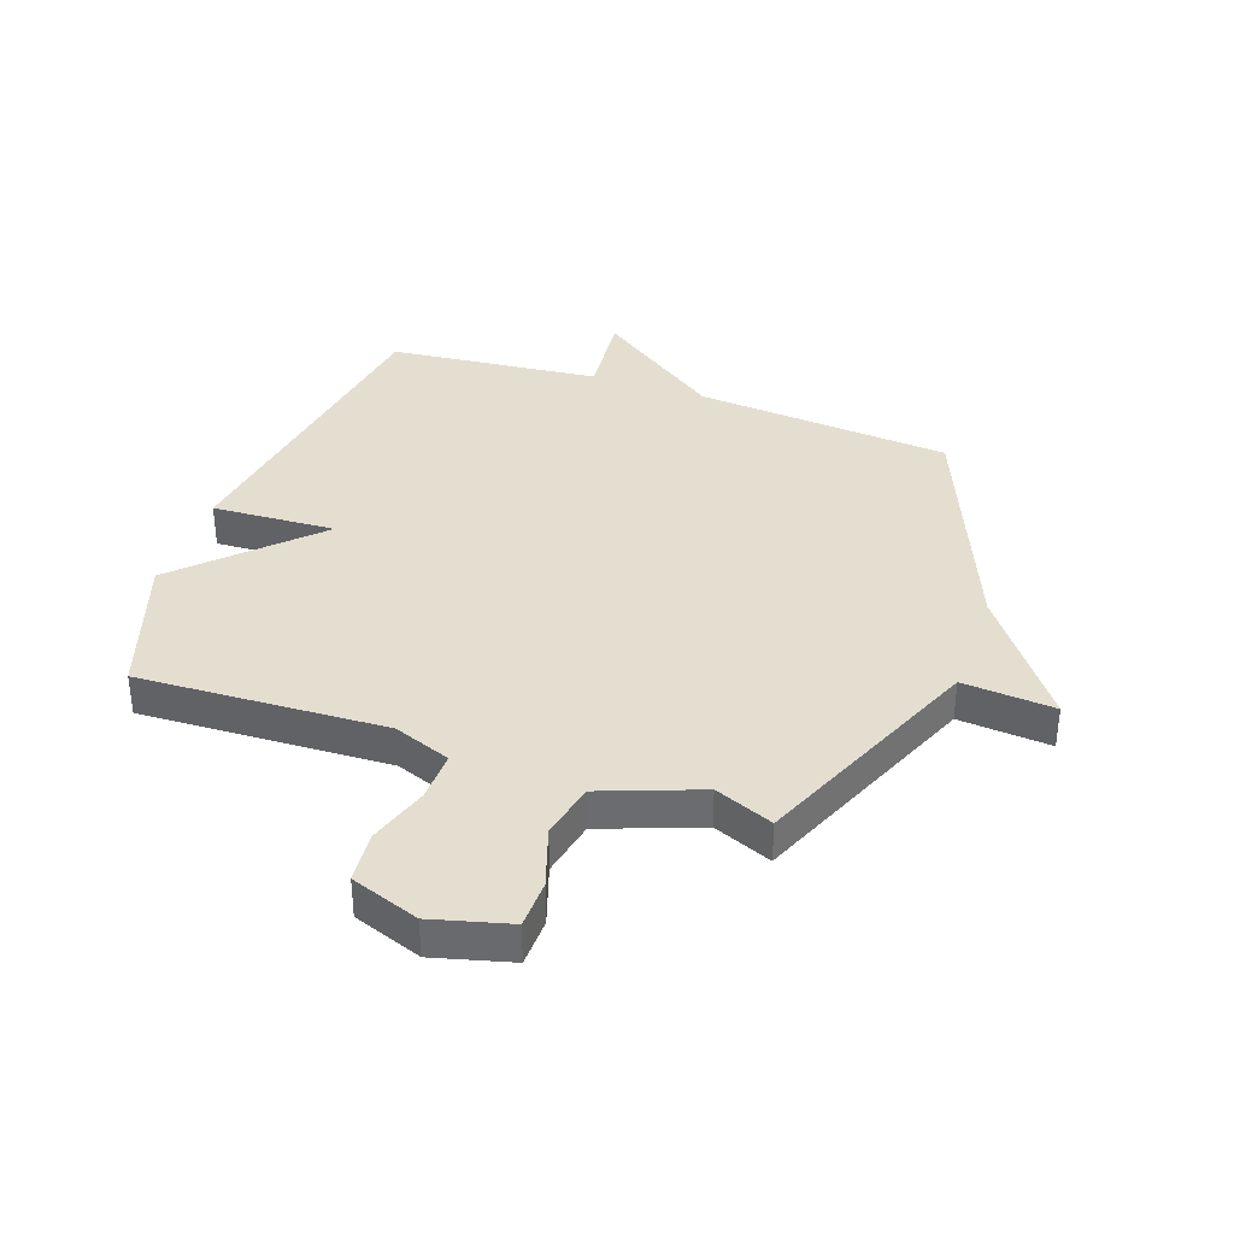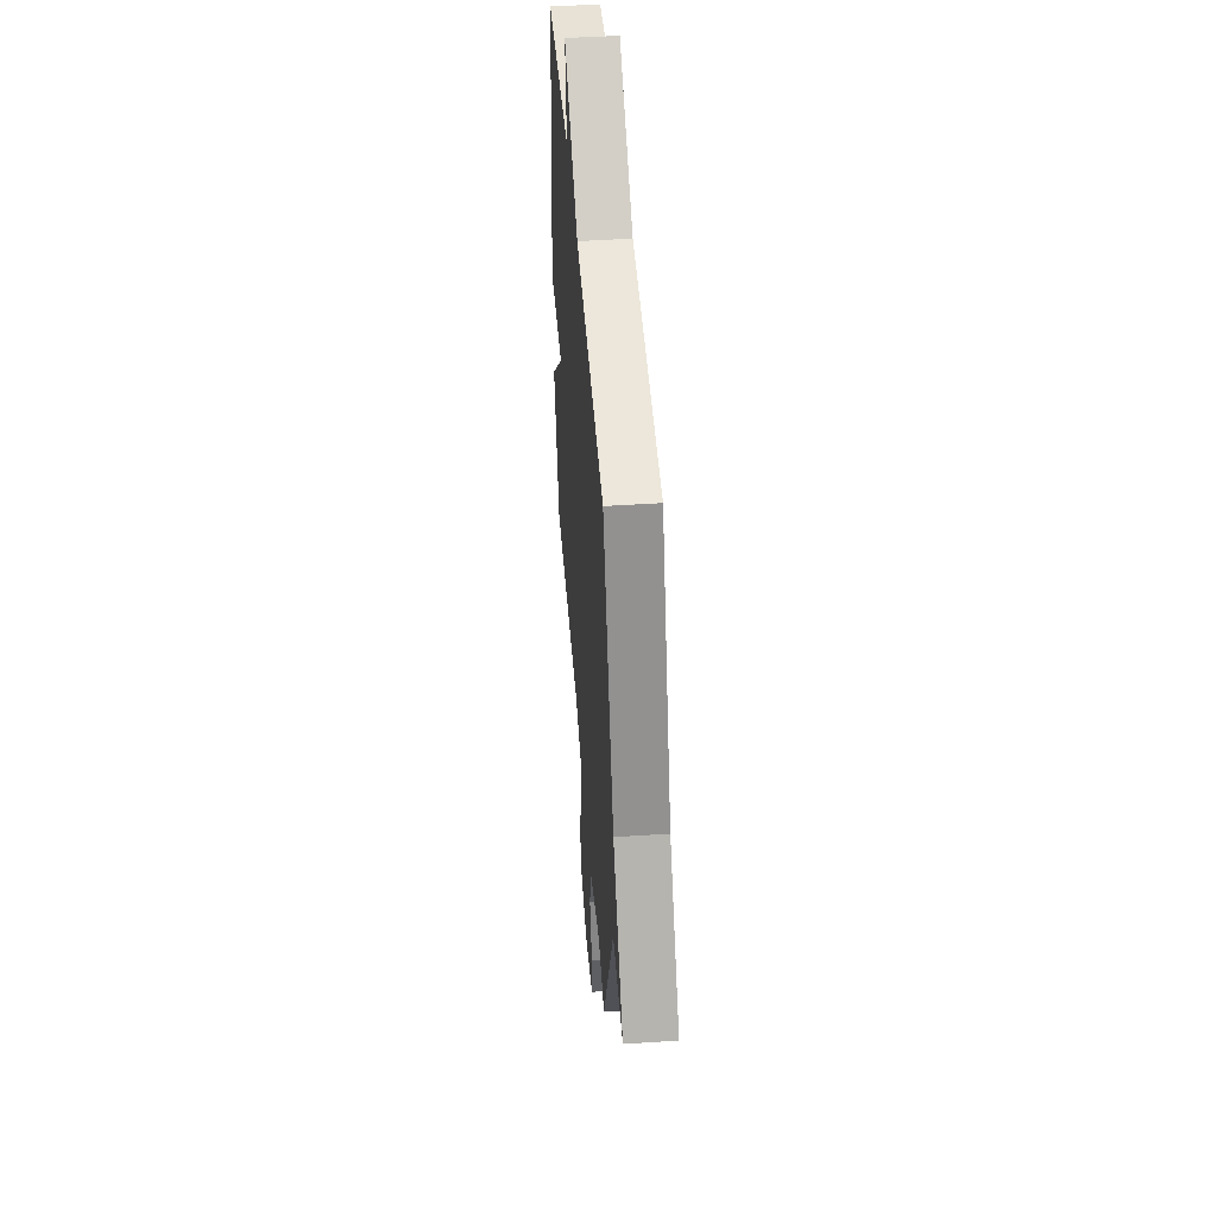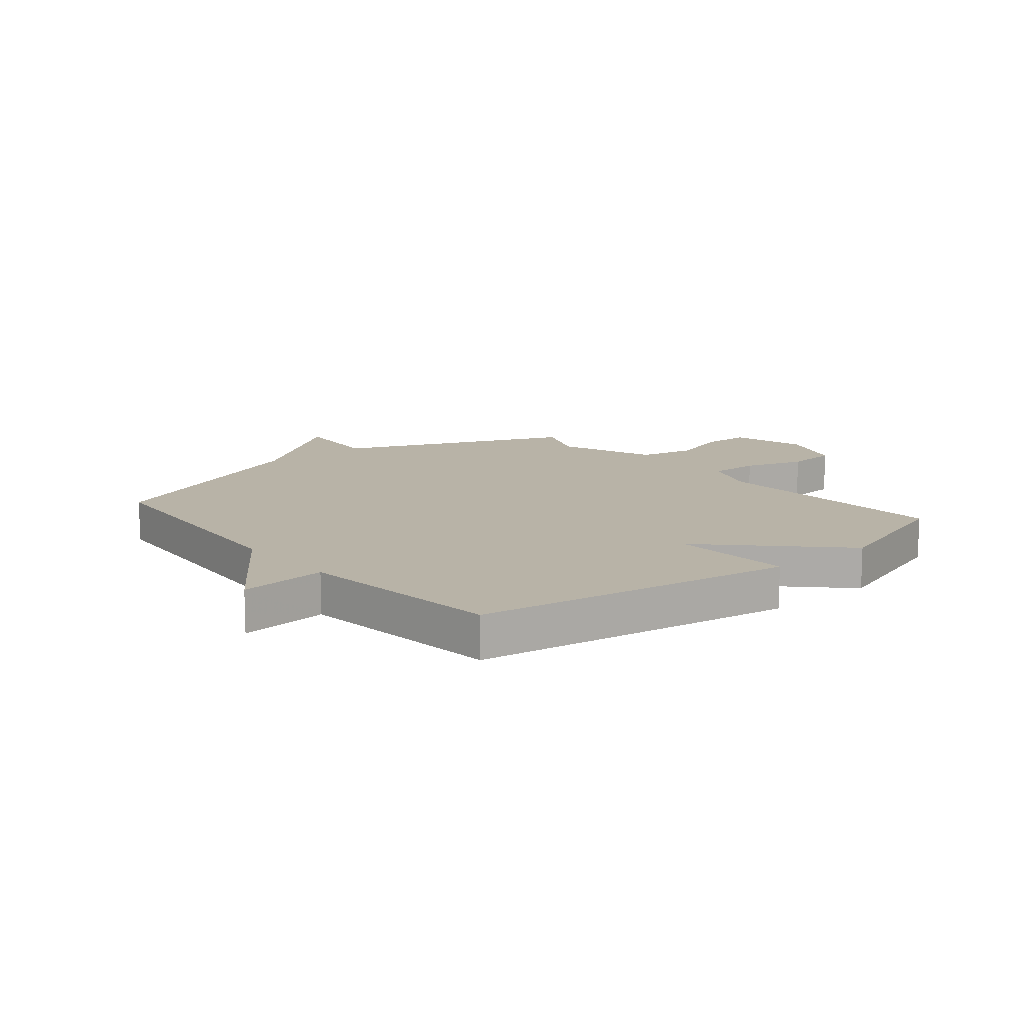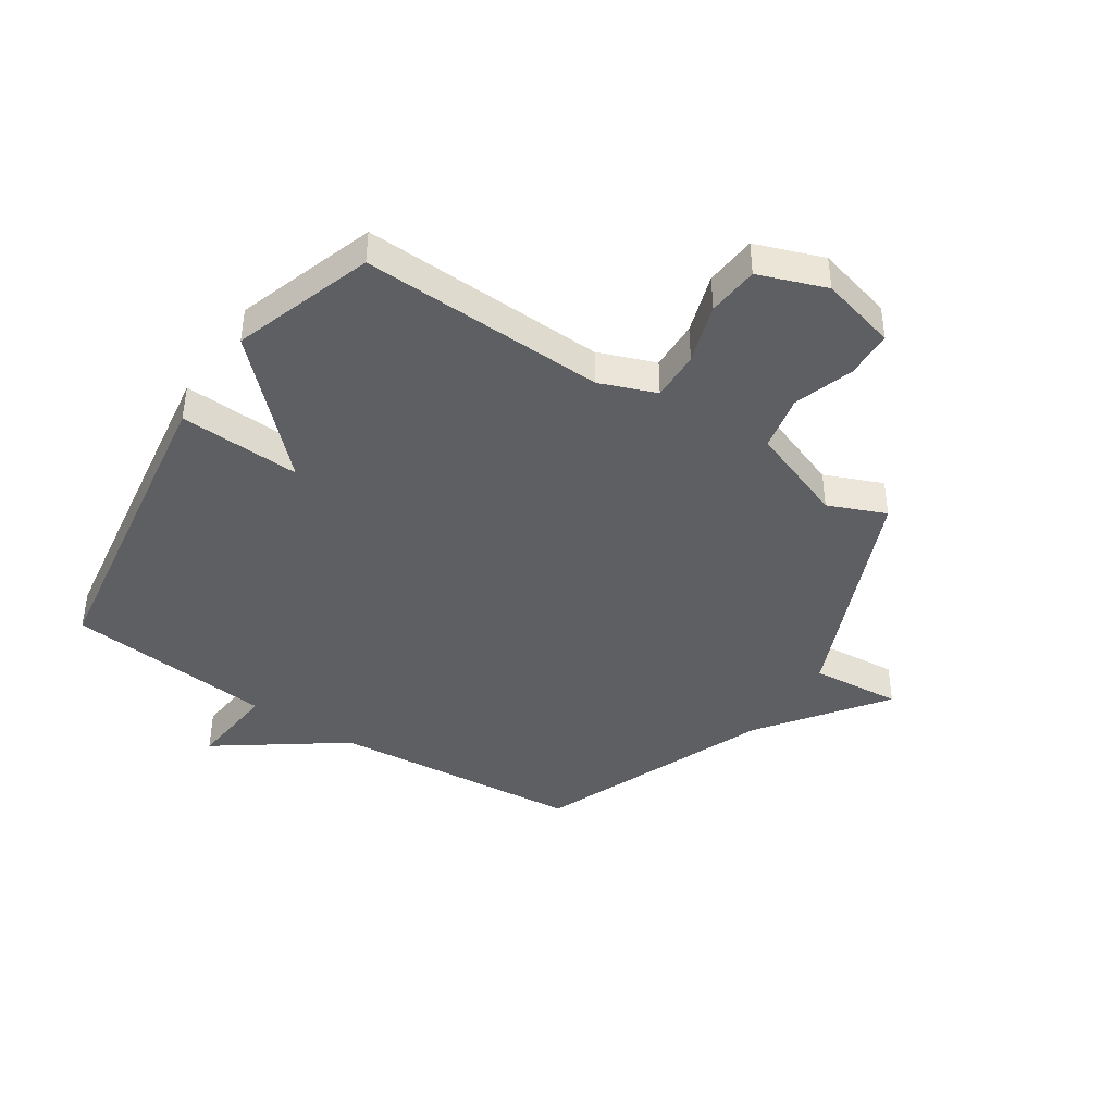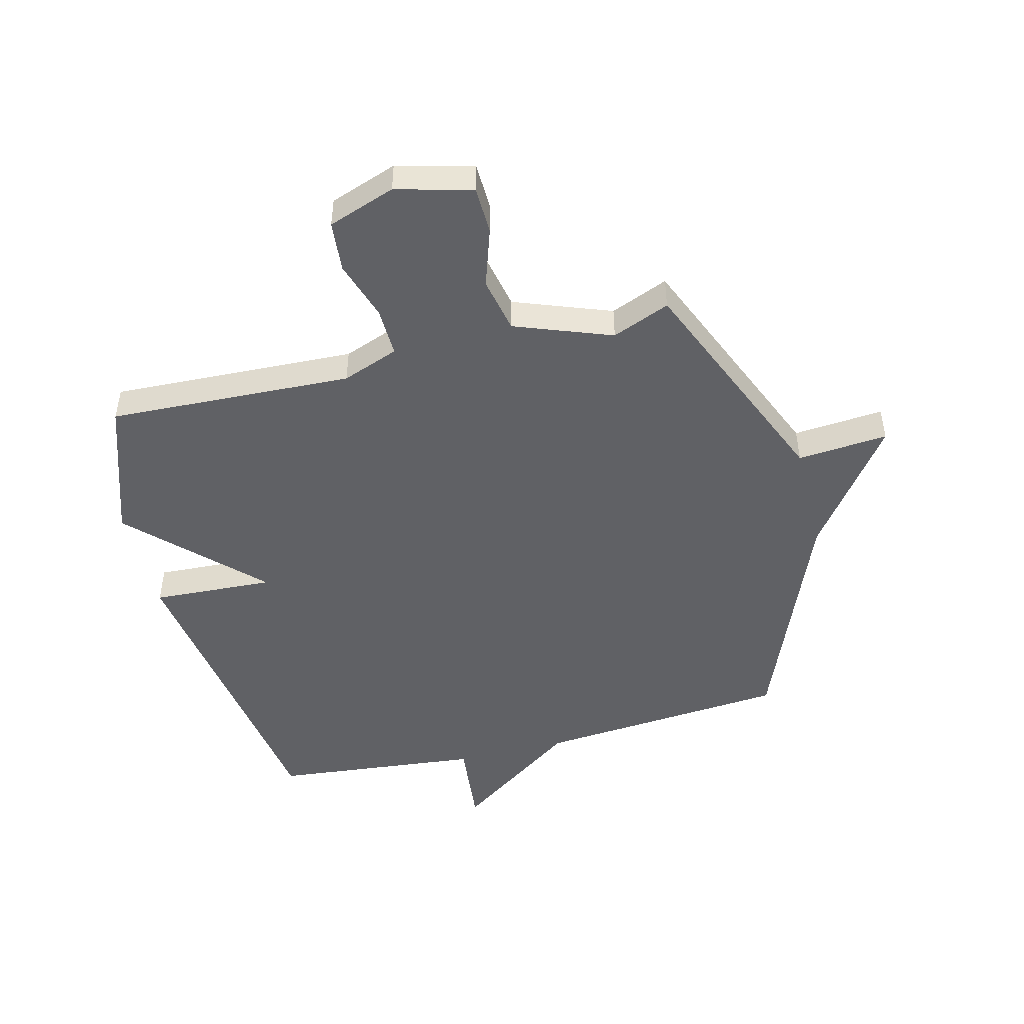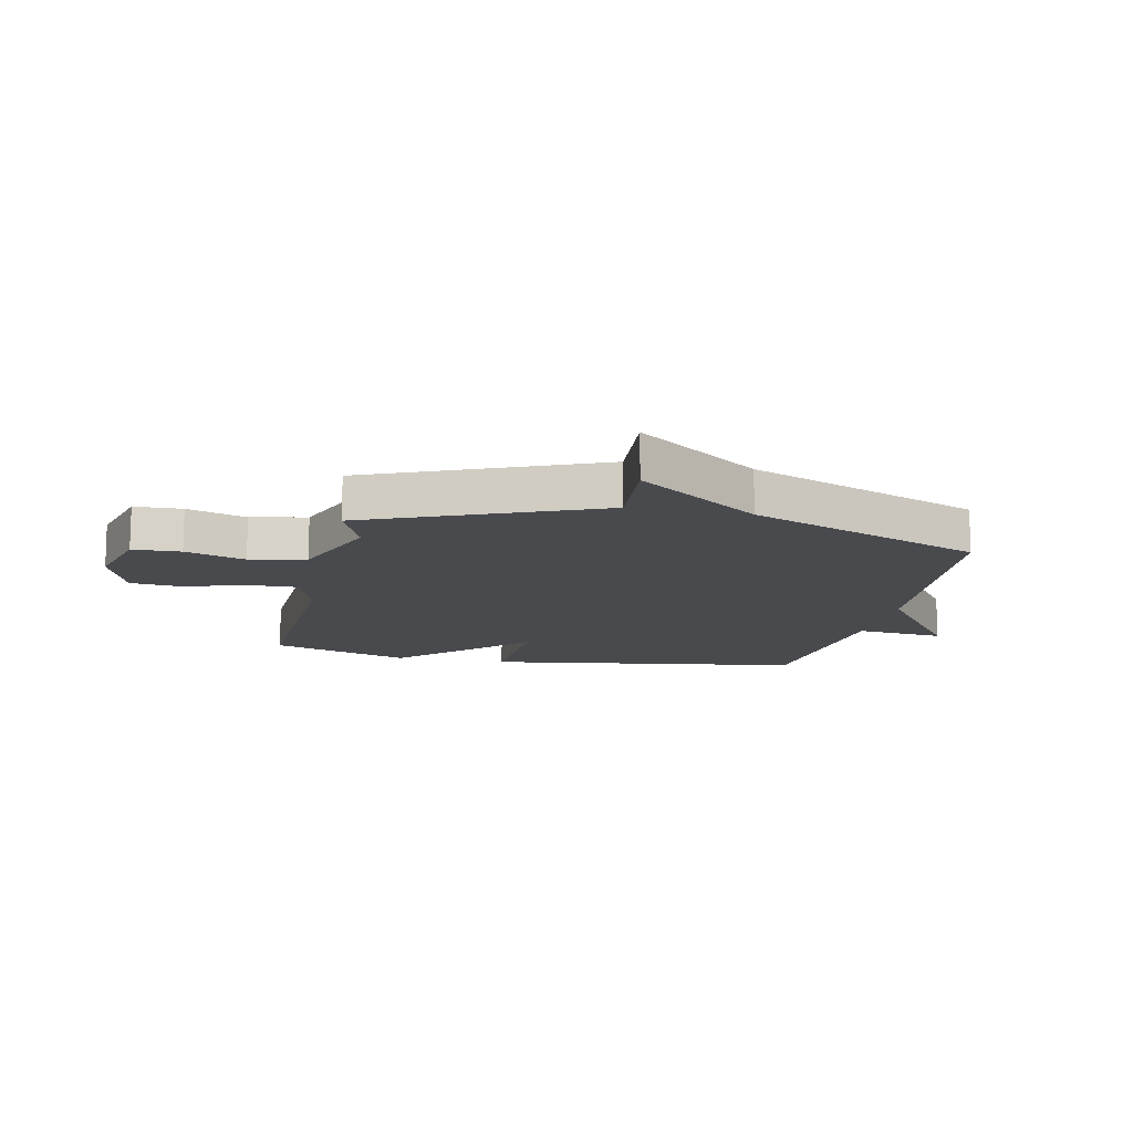
<metadata>
{"format":"obj","ext":"obj","renderer":"f3d","projection":"perspective","resolution":1024,"background":"white","views":[{"elev":36.4,"azim":-160.6,"up":"+Y"},{"elev":46.5,"azim":-94.3,"up":"+Z"},{"elev":12.8,"azim":50.4,"up":"+Y"},{"elev":-41.9,"azim":146.7,"up":"+Y"},{"elev":-47.9,"azim":-165.8,"up":"+Y"},{"elev":-12.9,"azim":-102.0,"up":"+Y"}]}
</metadata>
<code>
v 0.5 0.07 -0.5
v 0.076 0.07 -0.482
v -0.022 0.07 -0.519
v -0.02 0.07 -0.605
v 0.013 0.07 -0.709
v 0.005 0.07 -0.798
v -0.112 0.07 -0.84
v -0.244 0.07 -0.805
v -0.246 0.07 -0.722
v -0.212 0.07 -0.619
v -0.232 0.07 -0.522
v -0.4 0.07 -0.459
v -0.5 0.07 -0.5
v -0.665 0.07 -0.105
v -0.822 0.07 -0.118
v -0.665 0.07 0.095
v -0.5 0.07 0.5
v -0.062 0.07 0.537
v 0.154 0.07 0.691
v 0.138 0.07 0.537
v 0.5 0.07 0.5
v 0.582 0.07 -0.056
v 0.371 0.07 -0.045
v 0.582 0.07 -0.256
v 0.5 0 -0.5
v 0.076 0 -0.482
v -0.022 0 -0.519
v -0.02 0 -0.605
v 0.013 0 -0.709
v 0.005 0 -0.798
v -0.112 0 -0.84
v -0.244 0 -0.805
v -0.246 0 -0.722
v -0.212 0 -0.619
v -0.232 0 -0.522
v -0.4 0 -0.459
v -0.5 0 -0.5
v -0.665 0 -0.105
v -0.822 0 -0.118
v -0.665 0 0.095
v -0.5 0 0.5
v -0.062 0 0.537
v 0.154 0 0.691
v 0.138 0 0.537
v 0.5 0 0.5
v 0.582 0 -0.056
v 0.371 0 -0.045
v 0.582 0 -0.256
f 23 24 1 2
f 20 21 22 23
f 20 23 2 3
f 18 19 20 3
f 18 3 4
f 17 18 4
f 16 17 4
f 14 15 16
f 12 13 14 16
f 11 12 16
f 4 5 6
f 16 4 6
f 11 16 6
f 10 11 6 7
f 7 8 9 10
f 26 25 48 47
f 47 46 45 44
f 27 26 47 44
f 27 44 43 42
f 28 27 42
f 28 42 41
f 28 41 40
f 40 39 38
f 40 38 37 36
f 40 36 35
f 30 29 28
f 30 28 40
f 30 40 35
f 31 30 35 34
f 34 33 32 31
f 1 25 26 2
f 2 26 27 3
f 3 27 28 4
f 4 28 29 5
f 5 29 30 6
f 6 30 31 7
f 7 31 32 8
f 8 32 33 9
f 9 33 34 10
f 10 34 35 11
f 11 35 36 12
f 12 36 37 13
f 13 37 38 14
f 14 38 39 15
f 15 39 40 16
f 16 40 41 17
f 17 41 42 18
f 18 42 43 19
f 19 43 44 20
f 20 44 45 21
f 21 45 46 22
f 22 46 47 23
f 23 47 48 24
f 24 48 25 1

</code>
